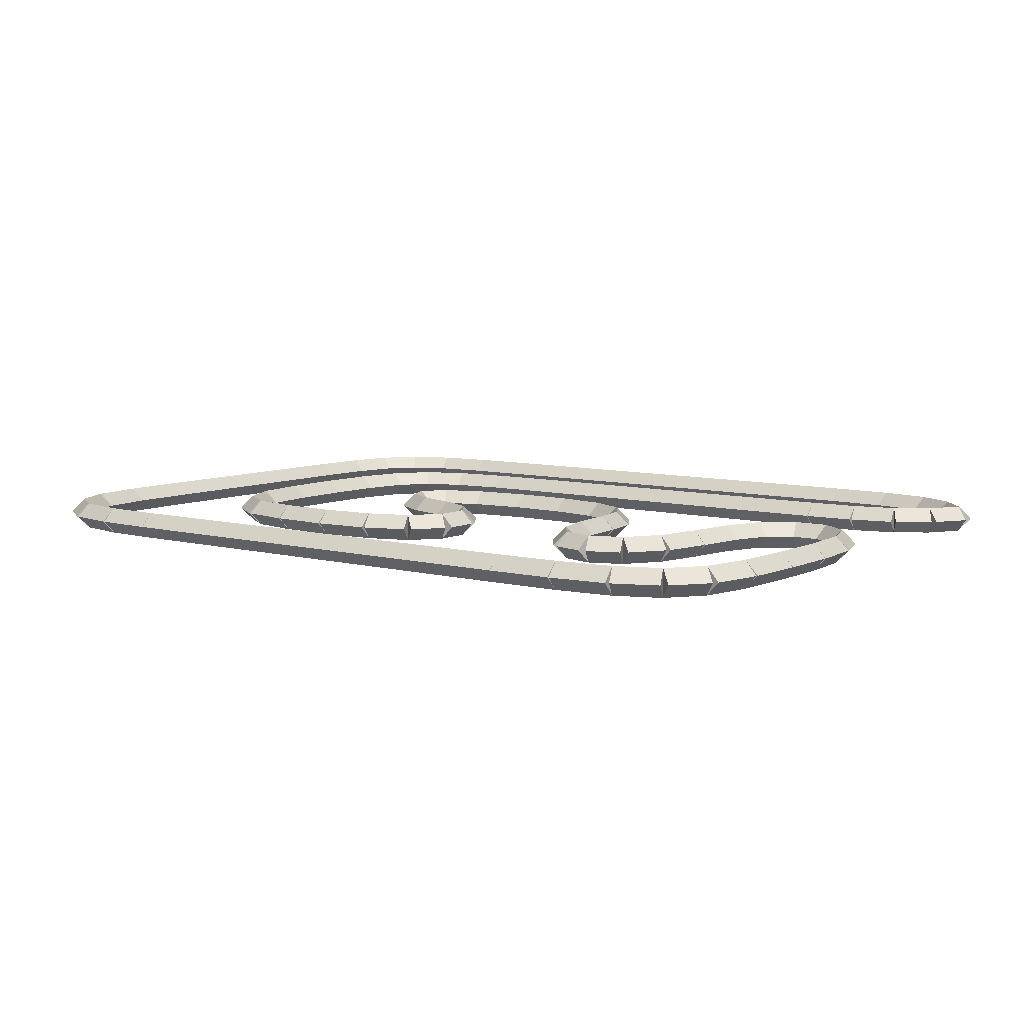
<metadata>
{"format":"obj","ext":"obj","renderer":"f3d","projection":"perspective","resolution":1024,"background":"white","views":[{"elev":7.7,"azim":37.0,"up":"+Y"}]}
</metadata>
<code>
g name
v 12.4 47.1 1.481
v 12.23 46.9 1.377
v 12.4 46.7 1.481
v 12.57 46.9 1.586
v 12.7 47.1 1
v 12.53 46.9 0.8952
v 12.7 46.7 1
v 12.87 46.9 1.105
f 1 2 3 4
f 6 2 1 5
f 5 1 4 8
f 6 5 8 7
f 8 4 3 7
f 7 3 2 6
g name
v 11.93 47.1 1.815
v 11.82 46.9 1.652
v 11.93 46.7 1.815
v 12.05 46.9 1.978
v 12.4 47.1 1.481
v 12.29 46.9 1.318
v 12.4 46.7 1.481
v 12.52 46.9 1.645
f 9 10 11 12
f 14 10 9 13
f 13 9 12 16
f 14 13 16 15
f 16 12 11 15
f 15 11 10 14
g name
v 11.3 47.1 1.963
v 11.25 46.9 1.768
v 11.3 46.7 1.963
v 11.35 46.9 2.158
v 11.93 47.1 1.815
v 11.89 46.9 1.62
v 11.93 46.7 1.815
v 11.98 46.9 2.01
f 17 18 19 20
f 22 18 17 21
f 21 17 20 24
f 22 21 24 23
f 24 20 19 23
f 23 19 18 22
g name
v 10.55 47.1 2
v 10.54 46.9 1.8
v 10.55 46.7 2
v 10.56 46.9 2.2
v 11.3 47.1 1.963
v 11.29 46.9 1.763
v 11.3 46.7 1.963
v 11.31 46.9 2.163
f 25 26 27 28
f 30 26 25 29
f 29 25 28 32
f 30 29 32 31
f 32 28 27 31
f 31 27 26 30
g name
v 5 47.1 2
v 5 46.9 1.8
v 5 46.7 2
v 5 46.9 2.2
v 10.55 47.1 2
v 10.55 46.9 1.8
v 10.55 46.7 2
v 10.55 46.9 2.2
f 33 34 35 36
f 38 34 33 37
f 37 33 36 40
f 38 37 40 39
f 40 36 35 39
f 39 35 34 38
g name
v 4.037 47.1 2.019
v 4.033 46.9 1.819
v 4.037 46.7 2.019
v 4.041 46.9 2.219
v 5 47.1 2
v 4.996 46.9 1.8
v 5 46.7 2
v 5.004 46.9 2.2
f 41 42 43 44
f 46 42 41 45
f 45 41 44 48
f 46 45 48 47
f 48 44 43 47
f 47 43 42 46
g name
v 3.185 47.1 2.115
v 3.163 46.9 1.916
v 3.185 46.7 2.115
v 3.207 46.9 2.314
v 4.037 47.1 2.019
v 4.015 46.9 1.821
v 4.037 46.7 2.019
v 4.059 46.9 2.218
f 49 50 51 52
f 54 50 49 53
f 53 49 52 56
f 54 53 56 55
f 56 52 51 55
f 55 51 50 54
g name
v 2.556 47.1 2.38
v 2.478 46.9 2.195
v 2.556 46.7 2.38
v 2.633 46.9 2.564
v 3.185 47.1 2.115
v 3.108 46.9 1.93
v 3.185 46.7 2.115
v 3.263 46.9 2.299
f 57 58 59 60
f 62 58 57 61
f 61 57 60 64
f 62 61 64 63
f 64 60 59 63
f 63 59 58 62
g name
v 2.185 47.1 2.886
v 2.024 46.9 2.768
v 2.185 46.7 2.886
v 2.347 46.9 3.004
v 2.556 47.1 2.38
v 2.394 46.9 2.262
v 2.556 46.7 2.38
v 2.717 46.9 2.498
f 65 66 67 68
f 70 66 65 69
f 69 65 68 72
f 70 69 72 71
f 72 68 67 71
f 71 67 66 70
g name
v 2.037 47.1 3.632
v 1.841 46.9 3.593
v 2.037 46.7 3.632
v 2.233 46.9 3.671
v 2.185 47.1 2.886
v 1.989 46.9 2.847
v 2.185 46.7 2.886
v 2.381 46.9 2.925
f 73 74 75 76
f 78 74 73 77
f 77 73 76 80
f 78 77 80 79
f 80 76 75 79
f 79 75 74 78
g name
v 2 47.1 4.543
v 1.8 46.9 4.534
v 2 46.7 4.543
v 2.2 46.9 4.551
v 2.037 47.1 3.632
v 1.837 46.9 3.624
v 2.037 46.7 3.632
v 2.237 46.9 3.641
f 81 82 83 84
f 86 82 81 85
f 85 81 84 88
f 86 85 88 87
f 88 84 83 87
f 87 83 82 86
g name
v 2.026 47.1 5.488
v 1.826 46.9 5.493
v 2.026 46.7 5.488
v 2.226 46.9 5.482
v 2 47.1 4.543
v 1.8 46.9 4.548
v 2 46.7 4.543
v 2.2 46.9 4.537
f 89 90 91 92
f 94 90 89 93
f 93 89 92 96
f 94 93 96 95
f 96 92 91 95
f 95 91 90 94
g name
v 2.141 47.1 6.34
v 1.943 46.9 6.367
v 2.141 46.7 6.34
v 2.339 46.9 6.313
v 2.026 47.1 5.488
v 1.828 46.9 5.515
v 2.026 46.7 5.488
v 2.224 46.9 5.461
f 97 98 99 100
f 102 98 97 101
f 101 97 100 104
f 102 101 104 103
f 104 100 99 103
f 103 99 98 102
g name
v 2.444 47.1 6.969
v 2.264 46.9 7.056
v 2.444 46.7 6.969
v 2.625 46.9 6.883
v 2.141 47.1 6.34
v 1.961 46.9 6.427
v 2.141 46.7 6.34
v 2.321 46.9 6.253
f 105 106 107 108
f 110 106 105 109
f 109 105 108 112
f 110 109 112 111
f 112 108 107 111
f 111 107 106 110
g name
v 2.996 47.1 7.34
v 2.885 46.9 7.506
v 2.996 46.7 7.34
v 3.108 46.9 7.174
v 2.444 47.1 6.969
v 2.333 46.9 7.136
v 2.444 46.7 6.969
v 2.556 46.9 6.803
f 113 114 115 116
f 118 114 113 117
f 117 113 116 120
f 118 117 120 119
f 120 116 115 119
f 119 115 114 118
g name
v 3.781 47.1 7.488
v 3.744 46.9 7.684
v 3.781 46.7 7.488
v 3.819 46.9 7.291
v 2.996 47.1 7.34
v 2.959 46.9 7.536
v 2.996 46.7 7.34
v 3.033 46.9 7.143
f 121 122 123 124
f 126 122 121 125
f 125 121 124 128
f 126 125 128 127
f 128 124 123 127
f 127 123 122 126
g name
v 4.674 47.1 7.525
v 4.666 46.9 7.725
v 4.674 46.7 7.525
v 4.682 46.9 7.325
v 3.781 47.1 7.488
v 3.773 46.9 7.688
v 3.781 46.7 7.488
v 3.79 46.9 7.288
f 129 130 131 132
f 134 130 129 133
f 133 129 132 136
f 134 133 136 135
f 136 132 131 135
f 135 131 130 134
g name
v 5.515 47.1 7.451
v 5.532 46.9 7.65
v 5.515 46.7 7.451
v 5.497 46.9 7.252
v 4.674 47.1 7.525
v 4.692 46.9 7.724
v 4.674 46.7 7.525
v 4.657 46.9 7.326
f 137 138 139 140
f 142 138 137 141
f 141 137 140 144
f 142 141 144 143
f 144 140 139 143
f 143 139 138 142
g name
v 6.144 47.1 7.229
v 6.211 46.9 7.417
v 6.144 46.7 7.229
v 6.078 46.9 7.04
v 5.515 47.1 7.451
v 5.581 46.9 7.64
v 5.515 46.7 7.451
v 5.448 46.9 7.262
f 145 146 147 148
f 150 146 145 149
f 149 145 148 152
f 150 149 152 151
f 152 148 147 151
f 151 147 146 150
g name
v 6.478 47.1 6.784
v 6.638 46.9 6.904
v 6.478 46.7 6.784
v 6.318 46.9 6.664
v 6.144 47.1 7.229
v 6.304 46.9 7.349
v 6.144 46.7 7.229
v 5.984 46.9 7.109
f 153 154 155 156
f 158 154 153 157
f 157 153 156 160
f 158 157 160 159
f 160 156 155 159
f 159 155 154 158
g name
v 6.678 46.9 6.266
v 6.478 46.7 6.266
v 6.278 46.9 6.266
v 6.478 47.1 6.266
v 6.678 46.9 6.784
v 6.478 46.7 6.784
v 6.278 46.9 6.784
v 6.478 47.1 6.784
f 161 162 163 164
f 166 162 161 165
f 165 161 164 168
f 166 165 168 167
f 168 164 163 167
f 167 163 162 166
g name
v 6.156 47.1 5.821
v 6.317 46.9 5.704
v 6.156 46.7 5.821
v 5.994 46.9 5.939
v 6.478 47.1 6.266
v 6.64 46.9 6.148
v 6.478 46.7 6.266
v 6.316 46.9 6.383
f 169 170 171 172
f 174 170 169 173
f 173 169 172 176
f 174 173 176 175
f 176 172 171 175
f 175 171 170 174
g name
v 5.596 47.1 5.562
v 5.68 46.9 5.381
v 5.596 46.7 5.562
v 5.512 46.9 5.743
v 6.156 47.1 5.821
v 6.24 46.9 5.64
v 6.156 46.7 5.821
v 6.071 46.9 6.003
f 177 178 179 180
f 182 178 177 181
f 181 177 180 184
f 182 181 184 183
f 184 180 179 183
f 183 179 178 182
g name
v 4.959 47.1 5.357
v 5.02 46.9 5.167
v 4.959 46.7 5.357
v 4.898 46.9 5.548
v 5.596 47.1 5.562
v 5.657 46.9 5.372
v 5.596 46.7 5.562
v 5.535 46.9 5.752
f 185 186 187 188
f 190 186 185 189
f 189 185 188 192
f 190 189 192 191
f 192 188 187 191
f 191 187 186 190
g name
v 4.481 47.1 5.077
v 4.583 46.9 4.904
v 4.481 46.7 5.077
v 4.38 46.9 5.249
v 4.959 47.1 5.357
v 5.061 46.9 5.185
v 4.959 46.7 5.357
v 4.858 46.9 5.53
f 193 194 195 196
f 198 194 193 197
f 197 193 196 200
f 198 197 200 199
f 200 196 195 199
f 199 195 194 198
g name
v 4.326 47.1 4.701
v 4.511 46.9 4.624
v 4.326 46.7 4.701
v 4.141 46.9 4.777
v 4.481 47.1 5.077
v 4.666 46.9 5
v 4.481 46.7 5.077
v 4.297 46.9 5.153
f 201 202 203 204
f 206 202 201 205
f 205 201 204 208
f 206 205 208 207
f 208 204 203 207
f 207 203 202 206
g name
v 4.581 47.1 4.343
v 4.744 46.9 4.459
v 4.581 46.7 4.343
v 4.419 46.9 4.226
v 4.326 47.1 4.701
v 4.489 46.9 4.817
v 4.326 46.7 4.701
v 4.163 46.9 4.585
f 209 210 211 212
f 214 210 209 213
f 213 209 212 216
f 214 213 216 215
f 216 212 211 215
f 215 211 210 214
g name
v 5.185 47.1 4.115
v 5.256 46.9 4.302
v 5.185 46.7 4.115
v 5.115 46.9 3.928
v 4.581 47.1 4.343
v 4.652 46.9 4.53
v 4.581 46.7 4.343
v 4.511 46.9 4.155
f 217 218 219 220
f 222 218 217 221
f 221 217 220 224
f 222 221 224 223
f 224 220 219 223
f 223 219 218 222
g name
v 6.026 47.1 4.019
v 6.048 46.9 4.218
v 6.026 46.7 4.019
v 6.003 46.9 3.821
v 5.185 47.1 4.115
v 5.208 46.9 4.314
v 5.185 46.7 4.115
v 5.163 46.9 3.916
f 225 226 227 228
f 230 226 225 229
f 229 225 228 232
f 230 229 232 231
f 232 228 227 231
f 231 227 226 230
g name
v 6.919 47.1 4.037
v 6.915 46.9 4.237
v 6.919 46.7 4.037
v 6.922 46.9 3.837
v 6.026 47.1 4.019
v 6.022 46.9 4.219
v 6.026 46.7 4.019
v 6.03 46.9 3.819
f 233 234 235 236
f 238 234 233 237
f 237 233 236 240
f 238 237 240 239
f 240 236 235 239
f 239 235 234 238
g name
v 7.704 47.1 4.168
v 7.671 46.9 4.365
v 7.704 46.7 4.168
v 7.737 46.9 3.97
v 6.919 47.1 4.037
v 6.886 46.9 4.234
v 6.919 46.7 4.037
v 6.951 46.9 3.84
f 241 242 243 244
f 246 242 241 245
f 245 241 244 248
f 246 245 248 247
f 248 244 243 247
f 247 243 242 246
g name
v 8.256 47.1 4.448
v 8.165 46.9 4.626
v 8.256 46.7 4.448
v 8.346 46.9 4.27
v 7.704 47.1 4.168
v 7.613 46.9 4.346
v 7.704 46.7 4.168
v 7.794 46.9 3.989
f 249 250 251 252
f 254 250 249 253
f 253 249 252 256
f 254 253 256 255
f 256 252 251 255
f 255 251 250 254
g name
v 8.559 47.1 4.898
v 8.393 46.9 5.01
v 8.559 46.7 4.898
v 8.725 46.9 4.786
v 8.256 47.1 4.448
v 8.09 46.9 4.56
v 8.256 46.7 4.448
v 8.421 46.9 4.336
f 257 258 259 260
f 262 258 257 261
f 261 257 260 264
f 262 261 264 263
f 264 260 259 263
f 263 259 258 262
g name
v 8.674 47.1 5.479
v 8.478 46.9 5.518
v 8.674 46.7 5.479
v 8.87 46.9 5.44
v 8.559 47.1 4.898
v 8.363 46.9 4.937
v 8.559 46.7 4.898
v 8.755 46.9 4.859
f 265 266 267 268
f 270 266 265 269
f 269 265 268 272
f 270 269 272 271
f 272 268 267 271
f 271 267 266 270
g name
v 8.737 47.1 6.151
v 8.538 46.9 6.17
v 8.737 46.7 6.151
v 8.936 46.9 6.132
v 8.674 47.1 5.479
v 8.475 46.9 5.497
v 8.674 46.7 5.479
v 8.873 46.9 5.46
f 273 274 275 276
f 278 274 273 277
f 277 273 276 280
f 278 277 280 279
f 280 276 275 279
f 279 275 274 278
g name
v 8.885 47.1 6.765
v 8.691 46.9 6.812
v 8.885 46.7 6.765
v 9.08 46.9 6.718
v 8.737 47.1 6.151
v 8.543 46.9 6.198
v 8.737 46.7 6.151
v 8.931 46.9 6.104
f 281 282 283 284
f 286 282 281 285
f 285 281 284 288
f 286 285 288 287
f 288 284 283 287
f 287 283 282 286
g name
v 9.219 47.1 7.209
v 9.059 46.9 7.329
v 9.219 46.7 7.209
v 9.379 46.9 7.089
v 8.885 47.1 6.765
v 8.725 46.9 6.885
v 8.885 46.7 6.765
v 9.045 46.9 6.645
f 289 290 291 292
f 294 290 289 293
f 293 289 292 296
f 294 293 296 295
f 296 292 291 295
f 295 291 290 294
g name
v 9.7 47.1 7.336
v 9.649 46.9 7.53
v 9.7 46.7 7.336
v 9.751 46.9 7.143
v 9.219 47.1 7.209
v 9.168 46.9 7.403
v 9.219 46.7 7.209
v 9.269 46.9 7.016
f 297 298 299 300
f 302 298 297 301
f 301 297 300 304
f 302 301 304 303
f 304 300 299 303
f 303 299 298 302
g name
v 10.18 47.1 7.145
v 10.26 46.9 7.331
v 10.18 46.7 7.145
v 10.11 46.9 6.959
v 9.7 47.1 7.336
v 9.774 46.9 7.522
v 9.7 46.7 7.336
v 9.626 46.9 7.15
f 305 306 307 308
f 310 306 305 309
f 309 305 308 312
f 310 309 312 311
f 312 308 307 311
f 311 307 306 310
g name
v 10.51 47.1 6.639
v 10.68 46.9 6.749
v 10.51 46.7 6.639
v 10.35 46.9 6.529
v 10.18 47.1 7.145
v 10.35 46.9 7.255
v 10.18 46.7 7.145
v 10.01 46.9 7.035
f 313 314 315 316
f 318 314 313 317
f 317 313 316 320
f 318 317 320 319
f 320 316 315 319
f 319 315 314 318
g name
v 10.66 47.1 5.93
v 10.86 46.9 5.971
v 10.66 46.7 5.93
v 10.47 46.9 5.889
v 10.51 47.1 6.639
v 10.71 46.9 6.68
v 10.51 46.7 6.639
v 10.32 46.9 6.598
f 321 322 323 324
f 326 322 321 325
f 325 321 324 328
f 326 325 328 327
f 328 324 323 327
f 327 323 322 326
g name
v 10.77 47.1 5.168
v 10.97 46.9 5.196
v 10.77 46.7 5.168
v 10.58 46.9 5.139
v 10.66 47.1 5.93
v 10.86 46.9 5.958
v 10.66 46.7 5.93
v 10.47 46.9 5.901
f 329 330 331 332
f 334 330 329 333
f 333 329 332 336
f 334 333 336 335
f 336 332 331 335
f 335 331 330 334
g name
v 11 47.1 4.556
v 11.18 46.9 4.624
v 11 46.7 4.556
v 10.81 46.9 4.487
v 10.77 47.1 5.168
v 10.96 46.9 5.236
v 10.77 46.7 5.168
v 10.59 46.9 5.099
f 337 338 339 340
f 342 338 337 341
f 341 337 340 344
f 342 341 344 343
f 344 340 339 343
f 343 339 338 342
g name
v 11.44 47.1 4.222
v 11.56 46.9 4.382
v 11.44 46.7 4.222
v 11.32 46.9 4.062
v 11 47.1 4.556
v 11.12 46.9 4.716
v 11 46.7 4.556
v 10.88 46.9 4.396
f 345 346 347 348
f 350 346 345 349
f 349 345 348 352
f 350 349 352 351
f 352 348 347 351
f 351 347 346 350
g name
v 11.96 47.1 4.222
v 11.96 46.9 4.422
v 11.96 46.7 4.222
v 11.96 46.9 4.022
v 11.44 47.1 4.222
v 11.44 46.9 4.422
v 11.44 46.7 4.222
v 11.44 46.9 4.022
f 353 354 355 356
f 358 354 353 357
f 357 353 356 360
f 358 357 360 359
f 360 356 355 359
f 359 355 354 358
g name
v 12.4 47.1 4.556
v 12.28 46.9 4.716
v 12.4 46.7 4.556
v 12.52 46.9 4.396
v 11.96 47.1 4.222
v 11.84 46.9 4.382
v 11.96 46.7 4.222
v 12.08 46.9 4.062
f 361 362 363 364
f 366 362 361 365
f 365 361 364 368
f 366 365 368 367
f 368 364 363 367
f 367 363 362 366
g name
v 12.63 47.1 5.185
v 12.44 46.9 5.252
v 12.63 46.7 5.185
v 12.81 46.9 5.119
v 12.4 47.1 4.556
v 12.22 46.9 4.622
v 12.4 46.7 4.556
v 12.59 46.9 4.489
f 369 370 371 372
f 374 370 369 373
f 373 369 372 376
f 374 373 376 375
f 376 372 371 375
f 375 371 370 374
g name
v 12.7 47.1 6.037
v 12.5 46.9 6.054
v 12.7 46.7 6.037
v 12.9 46.9 6.02
v 12.63 47.1 5.185
v 12.43 46.9 5.203
v 12.63 46.7 5.185
v 12.83 46.9 5.168
f 377 378 379 380
f 382 378 377 381
f 381 377 380 384
f 382 381 384 383
f 384 380 379 383
f 383 379 378 382
g name
v 12.9 46.9 6.982
v 12.7 47.1 6.982
v 12.5 46.9 6.982
v 12.7 46.7 6.982
v 12.9 46.9 6.037
v 12.7 47.1 6.037
v 12.5 46.9 6.037
v 12.7 46.7 6.037
f 385 386 387 388
f 390 386 385 389
f 389 385 388 392
f 390 389 392 391
f 392 388 387 391
f 391 387 386 390
g name
v 12.66 47.1 7.893
v 12.46 46.9 7.884
v 12.66 46.7 7.893
v 12.86 46.9 7.901
v 12.7 47.1 6.982
v 12.5 46.9 6.974
v 12.7 46.7 6.982
v 12.9 46.9 6.991
f 393 394 395 396
f 398 394 393 397
f 397 393 396 400
f 398 397 400 399
f 400 396 395 399
f 399 395 394 398
g name
v 12.51 47.1 8.639
v 12.32 46.9 8.6
v 12.51 46.7 8.639
v 12.71 46.9 8.678
v 12.66 47.1 7.893
v 12.47 46.9 7.854
v 12.66 46.7 7.893
v 12.86 46.9 7.932
f 401 402 403 404
f 406 402 401 405
f 405 401 404 408
f 406 405 408 407
f 408 404 403 407
f 407 403 402 406
g name
v 12.14 47.1 9.145
v 11.98 46.9 9.027
v 12.14 46.7 9.145
v 12.31 46.9 9.263
v 12.51 47.1 8.639
v 12.35 46.9 8.521
v 12.51 46.7 8.639
v 12.68 46.9 8.757
f 409 410 411 412
f 414 410 409 413
f 413 409 412 416
f 414 413 416 415
f 416 412 411 415
f 415 411 410 414
g name
v 11.51 47.1 9.41
v 11.44 46.9 9.226
v 11.51 46.7 9.41
v 11.59 46.9 9.595
v 12.14 47.1 9.145
v 12.07 46.9 8.961
v 12.14 46.7 9.145
v 12.22 46.9 9.33
f 417 418 419 420
f 422 418 417 421
f 421 417 420 424
f 422 421 424 423
f 424 420 419 423
f 423 419 418 422
g name
v 10.66 47.1 9.506
v 10.64 46.9 9.307
v 10.66 46.7 9.506
v 10.69 46.9 9.704
v 11.51 47.1 9.41
v 11.49 46.9 9.211
v 11.51 46.7 9.41
v 11.54 46.9 9.609
f 425 426 427 428
f 430 426 425 429
f 429 425 428 432
f 430 429 432 431
f 432 428 427 431
f 431 427 426 430
g name
v 9.7 47.1 9.525
v 9.696 46.9 9.325
v 9.7 46.7 9.525
v 9.704 46.9 9.725
v 10.66 47.1 9.506
v 10.66 46.9 9.306
v 10.66 46.7 9.506
v 10.67 46.9 9.706
f 433 434 435 436
f 438 434 433 437
f 437 433 436 440
f 438 437 440 439
f 440 436 435 439
f 439 435 434 438
g name
v 2.711 47.1 9.525
v 2.711 46.9 9.325
v 2.711 46.7 9.525
v 2.711 46.9 9.725
v 9.7 47.1 9.525
v 9.7 46.9 9.325
v 9.7 46.7 9.525
v 9.7 46.9 9.725
f 441 442 443 444
f 446 442 441 445
f 445 441 444 448
f 446 445 448 447
f 448 444 443 447
f 447 443 442 446
g name
v 1.781 47.1 9.488
v 1.789 46.9 9.288
v 1.781 46.7 9.488
v 1.774 46.9 9.688
v 2.711 47.1 9.525
v 2.719 46.9 9.325
v 2.711 46.7 9.525
v 2.703 46.9 9.725
f 449 450 451 452
f 454 450 449 453
f 453 449 452 456
f 454 453 456 455
f 456 452 451 455
f 455 451 450 454
g name
v 0.9963 47.1 9.34
v 1.033 46.9 9.143
v 0.9963 46.7 9.34
v 0.9592 46.9 9.536
v 1.781 47.1 9.488
v 1.819 46.9 9.291
v 1.781 46.7 9.488
v 1.744 46.9 9.684
f 457 458 459 460
f 462 458 457 461
f 461 457 460 464
f 462 461 464 463
f 464 460 459 463
f 463 459 458 462
g name
v 0.4444 47.1 8.969
v 0.5559 46.9 8.803
v 0.4444 46.7 8.969
v 0.333 46.9 9.136
v 0.9963 47.1 9.34
v 1.108 46.9 9.174
v 0.9963 46.7 9.34
v 0.8848 46.9 9.506
f 465 466 467 468
f 470 466 465 469
f 469 465 468 472
f 470 469 472 471
f 472 468 467 471
f 471 467 466 470
g name
v 0.1407 47.1 8.34
v 0.3209 46.9 8.253
v 0.1407 46.7 8.34
v -0.0394 46.9 8.427
v 0.4444 47.1 8.969
v 0.6246 46.9 8.883
v 0.4444 46.7 8.969
v 0.2643 46.9 9.056
f 473 474 475 476
f 478 474 473 477
f 477 473 476 480
f 478 477 480 479
f 480 476 475 479
f 479 475 474 478
g name
v 0.02593 47.1 7.488
v 0.2241 46.9 7.461
v 0.02593 46.7 7.488
v -0.1723 46.9 7.515
v 0.1407 47.1 8.34
v 0.3389 46.9 8.313
v 0.1407 46.7 8.34
v -0.05747 46.9 8.367
f 481 482 483 484
f 486 482 481 485
f 485 481 484 488
f 486 485 488 487
f 488 484 483 487
f 487 483 482 486
g name
v 0 47.1 6.525
v 0.1999 46.9 6.52
v -1.863e-09 46.7 6.525
v -0.1999 46.9 6.53
v 0.02593 47.1 7.488
v 0.2259 46.9 7.483
v 0.02593 46.7 7.488
v -0.174 46.9 7.493
f 489 490 491 492
f 494 490 489 493
f 493 489 492 496
f 494 493 496 495
f 496 492 491 495
f 495 491 490 494
g name
v 0 47.1 2.543
v 0.2 46.9 2.543
v -4.136e-14 46.7 2.543
v -0.2 46.9 2.543
v 6.99e-17 47.1 6.525
v 0.2 46.9 6.525
v -4.129e-14 46.7 6.525
v -0.2 46.9 6.525
f 497 498 499 500
f 502 498 497 501
f 501 497 500 504
f 502 501 504 503
f 504 500 499 503
f 503 499 498 502
g name
v 0.03704 47.1 1.632
v 0.2369 46.9 1.641
v 0.03704 46.7 1.632
v -0.1628 46.9 1.624
v 0 47.1 2.543
v 0.1998 46.9 2.551
v 0 46.7 2.543
v -0.1998 46.9 2.534
f 505 506 507 508
f 510 506 505 509
f 509 505 508 512
f 510 509 512 511
f 512 508 507 511
f 511 507 506 510
g name
v 0.1852 47.1 0.8861
v 0.3814 46.9 0.9251
v 0.1852 46.7 0.8861
v -0.01099 46.9 0.8472
v 0.03704 47.1 1.632
v 0.2332 46.9 1.671
v 0.03704 46.7 1.632
v -0.1591 46.9 1.593
f 513 514 515 516
f 518 514 513 517
f 517 513 516 520
f 518 517 520 519
f 520 516 515 519
f 519 515 514 518
g name
v 0.5556 47.1 0.3796
v 0.717 46.9 0.4977
v 0.5556 46.7 0.3796
v 0.3941 46.9 0.2616
v 0.1852 47.1 0.8861
v 0.3466 46.9 1.004
v 0.1852 46.7 0.8861
v 0.02374 46.9 0.7681
f 521 522 523 524
f 526 522 521 525
f 525 521 524 528
f 526 525 528 527
f 528 524 523 527
f 527 523 522 526
g name
v 1.185 47.1 0.1148
v 1.263 46.9 0.2992
v 1.185 46.7 0.1148
v 1.108 46.9 -0.06954
v 0.5556 47.1 0.3796
v 0.6331 46.9 0.564
v 0.5556 46.7 0.3796
v 0.478 46.9 0.1953
f 529 530 531 532
f 534 530 529 533
f 533 529 532 536
f 534 533 536 535
f 536 532 531 535
f 535 531 530 534
g name
v 2.037 47.1 0.01944
v 2.059 46.9 0.2182
v 2.037 46.7 0.01944
v 2.015 46.9 -0.1793
v 1.185 47.1 0.1148
v 1.207 46.9 0.3136
v 1.185 46.7 0.1148
v 1.163 46.9 -0.08394
f 537 538 539 540
f 542 538 537 541
f 541 537 540 544
f 542 541 544 543
f 544 540 539 543
f 543 539 538 542
g name
v 3 47.1 0
v 3.004 46.9 0.2
v 3 46.7 -3.725e-09
v 2.996 46.9 -0.2
v 2.037 47.1 0.01944
v 2.041 46.9 0.2194
v 2.037 46.7 0.01944
v 2.033 46.9 -0.1805
f 545 546 547 548
f 550 546 545 549
f 549 545 548 552
f 550 549 552 551
f 552 548 547 551
f 551 547 546 550
g name
v 9.989 47.1 -2.547e-21
v 9.989 46.9 0.2
v 9.989 46.7 -4.136e-14
v 9.989 46.9 -0.2
v 3 47.1 -2.547e-21
v 3 46.9 0.2
v 3 46.7 -4.136e-14
v 3 46.9 -0.2
f 553 554 555 556
f 558 554 553 557
f 557 553 556 560
f 558 557 560 559
f 560 556 555 559
f 559 555 554 558
g name
v 10.92 47.1 0.03704
v 10.91 46.9 0.2369
v 10.92 46.7 0.03704
v 10.93 46.9 -0.1628
v 9.989 47.1 0
v 9.981 46.9 0.1998
v 9.989 46.7 0
v 9.997 46.9 -0.1998
f 561 562 563 564
f 566 562 561 565
f 565 561 564 568
f 566 565 568 567
f 568 564 563 567
f 567 563 562 566
g name
v 11.7 47.1 0.1852
v 11.67 46.9 0.3817
v 11.7 46.7 0.1852
v 11.74 46.9 -0.01135
v 10.92 47.1 0.03704
v 10.88 46.9 0.2336
v 10.92 46.7 0.03704
v 10.96 46.9 -0.1595
f 569 570 571 572
f 574 570 569 573
f 573 569 572 576
f 574 573 576 575
f 576 572 571 575
f 575 571 570 574
g name
v 12.28 47.1 0.5185
v 12.18 46.9 0.6918
v 12.28 46.7 0.5185
v 12.38 46.9 0.3453
v 11.7 47.1 0.1852
v 11.6 46.9 0.3584
v 11.7 46.7 0.1852
v 11.8 46.9 0.01195
f 577 578 579 580
f 582 578 577 581
f 581 577 580 584
f 582 581 584 583
f 584 580 579 583
f 583 579 578 582
g name
v 12.7 47.1 1
v 12.55 46.9 1.131
v 12.7 46.7 1
v 12.85 46.9 0.8688
v 12.28 47.1 0.5185
v 12.13 46.9 0.6497
v 12.28 46.7 0.5185
v 12.43 46.9 0.3873
f 585 586 587 588
f 590 586 585 589
f 589 585 588 592
f 590 589 592 591
f 592 588 587 591
f 591 587 586 590

</code>
